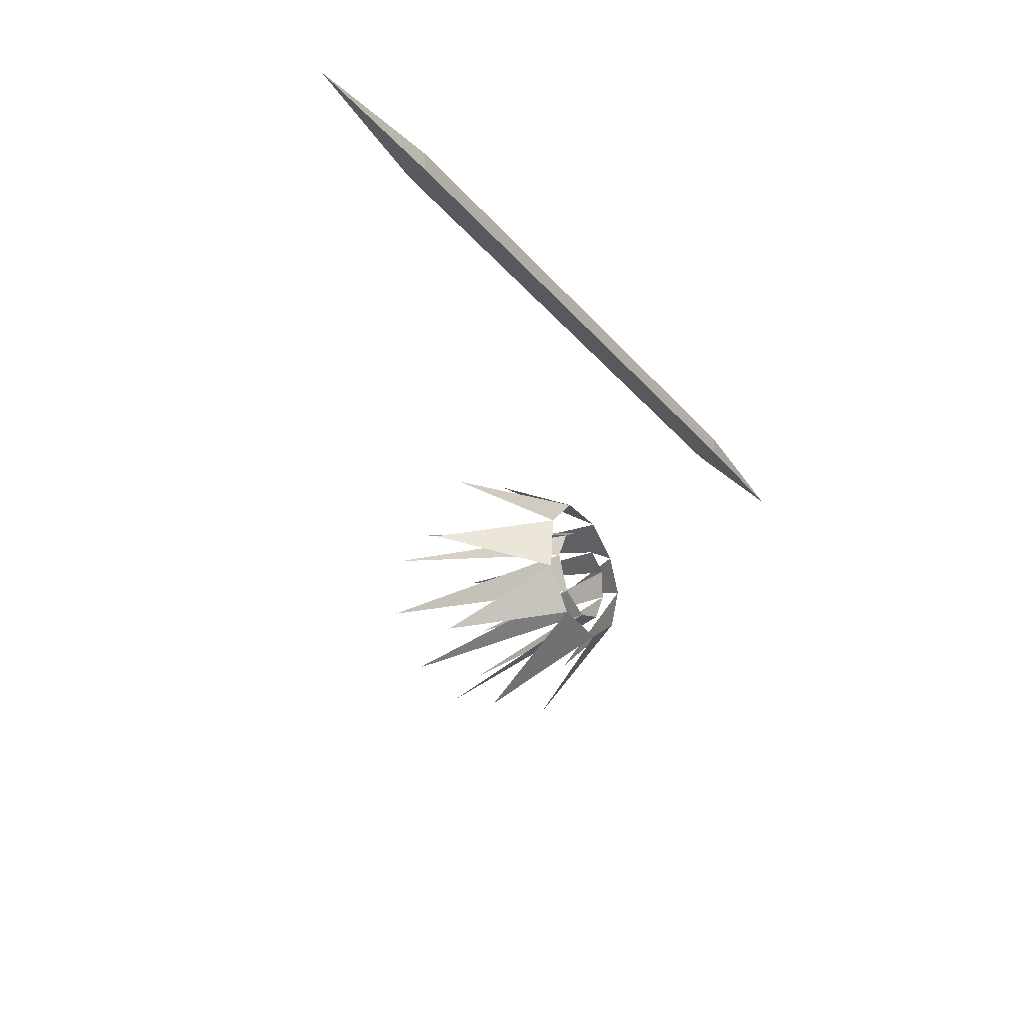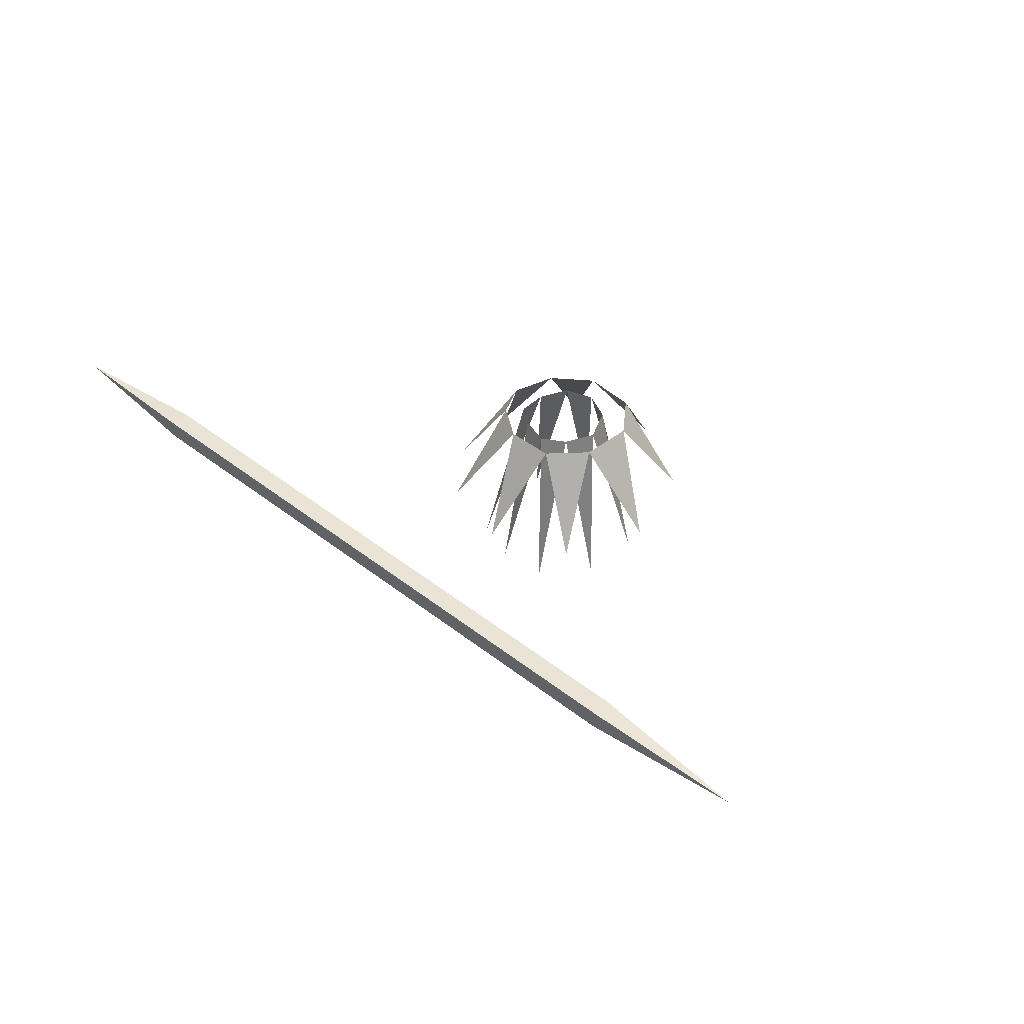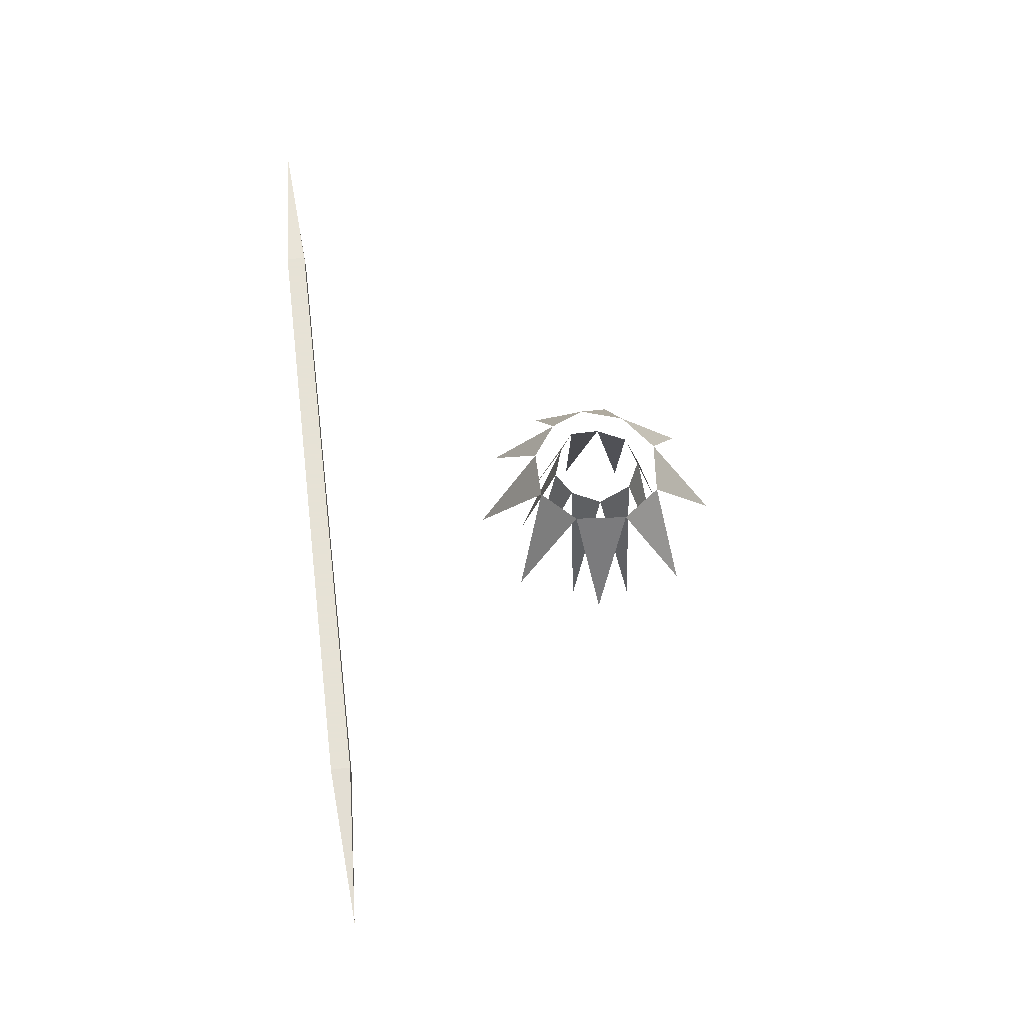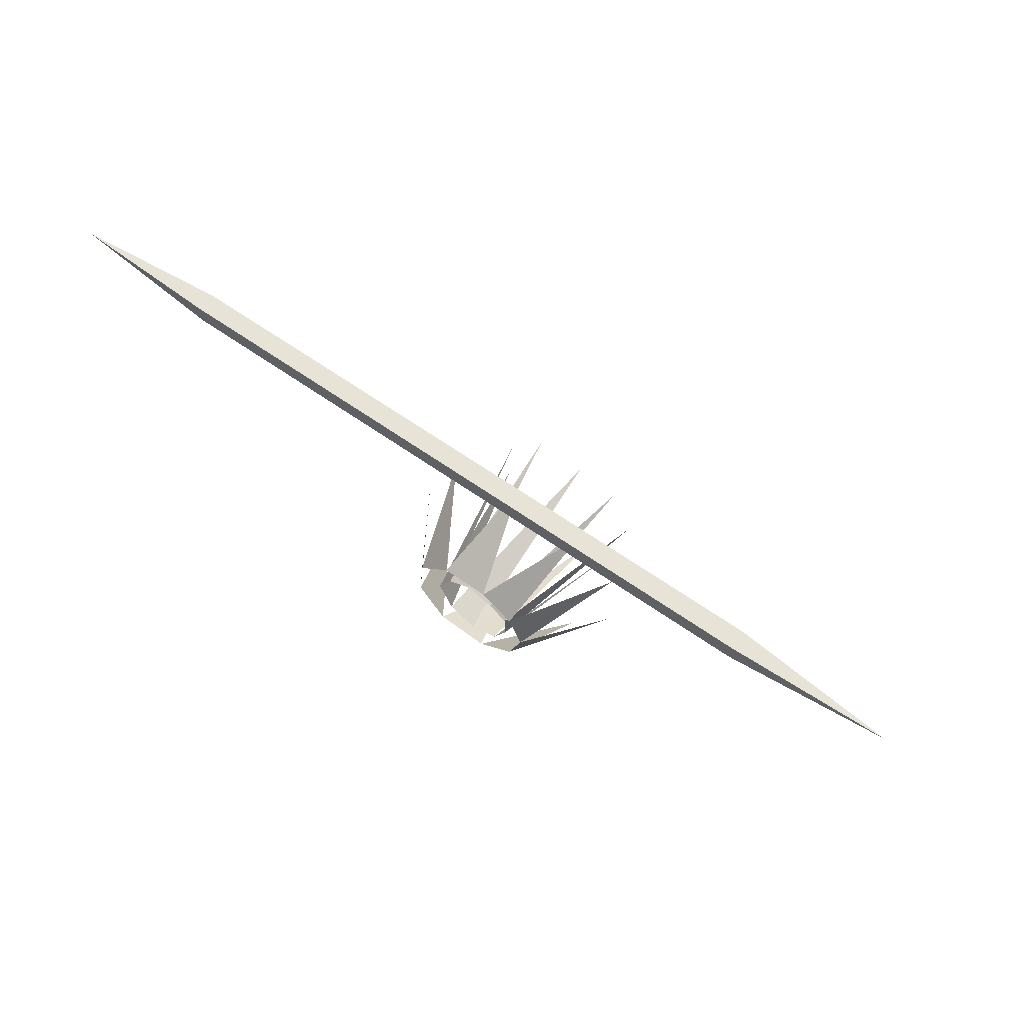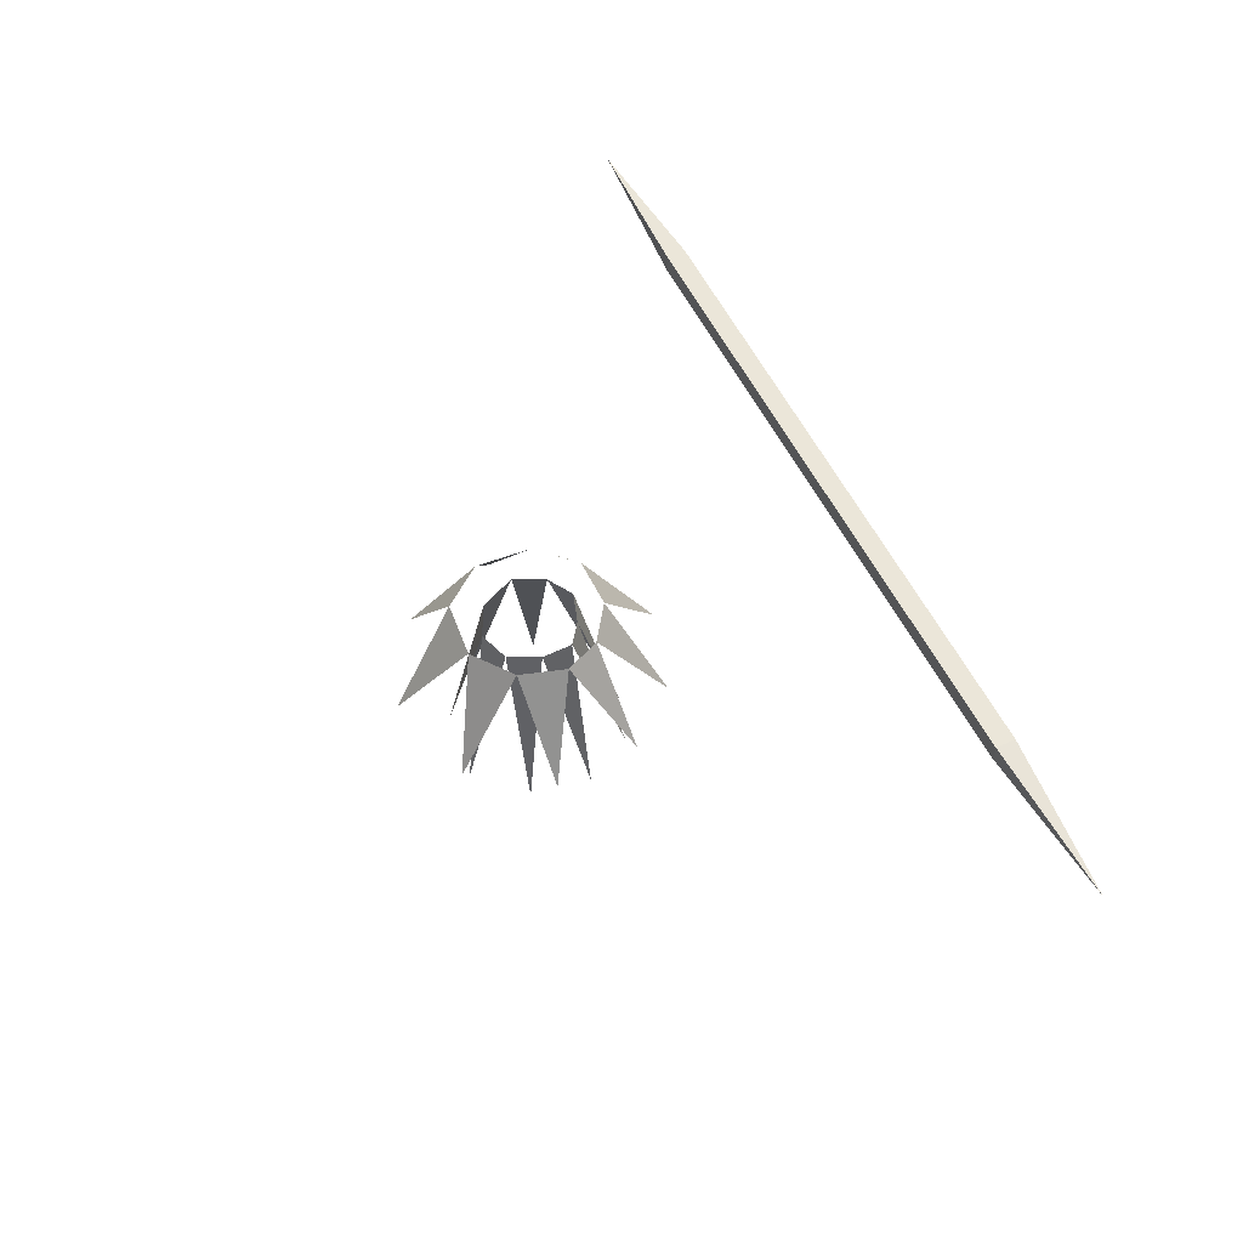
<metadata>
{"format":"obj","ext":"obj","renderer":"f3d","projection":"perspective","resolution":1024,"background":"white","views":[{"elev":-29.6,"azim":122.0,"up":"+Z"},{"elev":43.9,"azim":42.5,"up":"+Y"},{"elev":63.8,"azim":82.8,"up":"+Y"},{"elev":61.5,"azim":-144.0,"up":"+Z"},{"elev":57.4,"azim":-116.2,"up":"+Y"}]}
</metadata>
<code>
v 0.0625 -0.007812 -0.4922
v 0.03906 -0.007812 -0.4453
v 0.1094 -0.2891 -0.4453
v 0 -0.007812 -0.4219
v 0.04688 -0.2891 -0.3672
v 0.03906 -0.007812 -0.5469
v 0.1172 -0.2891 -0.5469
v -0.007812 -0.007812 -0.5703
v 0.04688 -0.2891 -0.6172
v -0.05469 -0.007812 -0.5547
v -0.0625 -0.2891 -0.6328
v -0.07812 -0.007812 -0.5078
v -0.1328 -0.2891 -0.5625
v -0.07812 -0.007812 -0.4609
v -0.1484 -0.2891 -0.4688
v -0.04688 -0.007812 -0.4375
v -0.1094 -0.2891 -0.3906
v -0.03906 -0.2891 -0.3672
v -0.625 -0.007812 -0.007812
v -0.75 0 0
v -0.625 0.007812 -0.007812
v -0.5 0.01562 -0.01562
v -0.5 -0.01562 -0.01562
v -0.625 -0.007812 0.007812
v -0.625 0.007812 0.007812
v -0.5 0.01562 0.01562
v -0.375 0.01562 0.01562
v -0.375 0.01562 -0.01562
v -0.375 -0.01562 -0.01562
v -0.5 -0.01562 0.01562
v -0.375 -0.01562 0.01562
v -0.25 -0.01562 0.01562
v -0.25 0.01562 0.01562
v -0.25 0.01562 -0.01562
v -0.25 -0.01562 -0.01562
v -0.125 -0.01562 -0.01562
v -0.125 -0.01562 0.01562
v -0.125 0.01562 0.01562
v -0.125 0.01562 -0.01562
v 0 0.01562 -0.01562
v 0 -0.01562 -0.01562
v 0 -0.01562 0.01562
v 0 0.01562 0.01562
v 0.125 0.01562 0.01562
v 0.125 0.01562 -0.01562
v 0.125 -0.01562 -0.01562
v 0.125 -0.01562 0.01562
v 0.25 -0.01562 0.01562
v 0.25 0.01562 0.01562
v 0.25 0.01562 -0.01562
v 0.25 -0.01562 -0.01562
v 0.375 -0.01562 -0.01562
v 0.375 -0.01562 0.01562
v 0.375 0.01562 0.01562
v 0.375 0.01562 -0.01562
v 0.5 0.01562 -0.01562
v 0.5 -0.01562 -0.01562
v 0.5 -0.01562 0.01562
v 0.5 0.01562 0.01562
v 0.625 0.007812 0.007812
v 0.625 0.007812 -0.007812
v 0.625 -0.007812 -0.007812
v 0.625 -0.007812 0.007812
v 0.75 0 0
v 0.09375 0 -0.4453
v 0.03906 0 -0.3906
v 0.1328 -0.1562 -0.3438
v -0.03906 0 -0.3906
v 0 -0.1562 -0.2891
v 0.1016 0 -0.5312
v 0.1953 -0.1562 -0.4766
v 0.05469 0 -0.5938
v 0.1562 -0.1562 -0.625
v -0.03125 0 -0.6016
v 0.02344 -0.1562 -0.7031
v -0.09375 0 -0.5547
v -0.125 -0.1562 -0.6641
v -0.1172 0 -0.4844
v -0.2031 -0.1562 -0.5469
v -0.09375 0 -0.4297
v -0.1953 -0.1562 -0.4141
v -0.125 -0.1562 -0.3281
f 1 2 3
f 1 3 2
f 1 2 3
f 2 4 5
f 2 5 4
f 2 4 5
f 6 1 7
f 6 7 1
f 6 1 7
f 8 6 9
f 8 9 6
f 8 6 9
f 10 8 11
f 10 11 8
f 10 8 11
f 12 10 13
f 12 13 10
f 12 10 13
f 14 12 15
f 14 15 12
f 14 12 15
f 16 14 17
f 16 17 14
f 16 14 17
f 4 16 18
f 4 18 16
f 4 16 18
f 19 20 21
f 19 21 22
f 19 22 23
f 19 23 24
f 19 24 20
f 20 24 25
f 20 25 21
f 21 25 26
f 21 26 22
f 22 26 27
f 22 27 28
f 22 28 23
f 23 28 29
f 23 29 30
f 23 30 24
f 24 30 25
f 25 30 26
f 26 30 31
f 26 31 27
f 27 31 32
f 27 32 33
f 27 33 28
f 28 33 34
f 28 34 29
f 29 34 35
f 29 35 31
f 29 31 30
f 31 35 32
f 32 35 36
f 32 36 37
f 32 37 33
f 33 37 38
f 33 38 34
f 34 38 39
f 34 39 35
f 35 39 36
f 36 39 40
f 36 40 41
f 36 41 37
f 37 41 42
f 37 42 38
f 38 42 43
f 38 43 39
f 39 43 40
f 40 43 44
f 40 44 45
f 40 45 41
f 41 45 46
f 41 46 42
f 42 46 47
f 42 47 43
f 43 47 44
f 44 47 48
f 44 48 49
f 44 49 45
f 45 49 50
f 45 50 46
f 46 50 51
f 46 51 47
f 47 51 48
f 48 51 52
f 48 52 53
f 48 53 49
f 49 53 54
f 49 54 50
f 50 54 55
f 50 55 51
f 51 55 52
f 52 55 56
f 52 56 57
f 52 57 53
f 53 57 58
f 53 58 54
f 54 58 59
f 54 59 55
f 55 59 56
f 56 59 60
f 56 60 61
f 56 61 57
f 57 61 62
f 57 62 58
f 58 62 63
f 58 63 59
f 59 63 60
f 60 63 64
f 60 64 61
f 61 64 62
f 62 64 63
f 65 66 67
f 65 67 66
f 65 66 67
f 66 68 69
f 66 69 68
f 66 68 69
f 70 65 71
f 70 71 65
f 70 65 71
f 72 70 73
f 72 73 70
f 72 70 73
f 74 72 75
f 74 75 72
f 74 72 75
f 76 74 77
f 76 77 74
f 76 74 77
f 78 76 79
f 78 79 76
f 78 76 79
f 80 78 81
f 80 81 78
f 80 78 81
f 68 80 82
f 68 82 80
f 68 80 82

</code>
